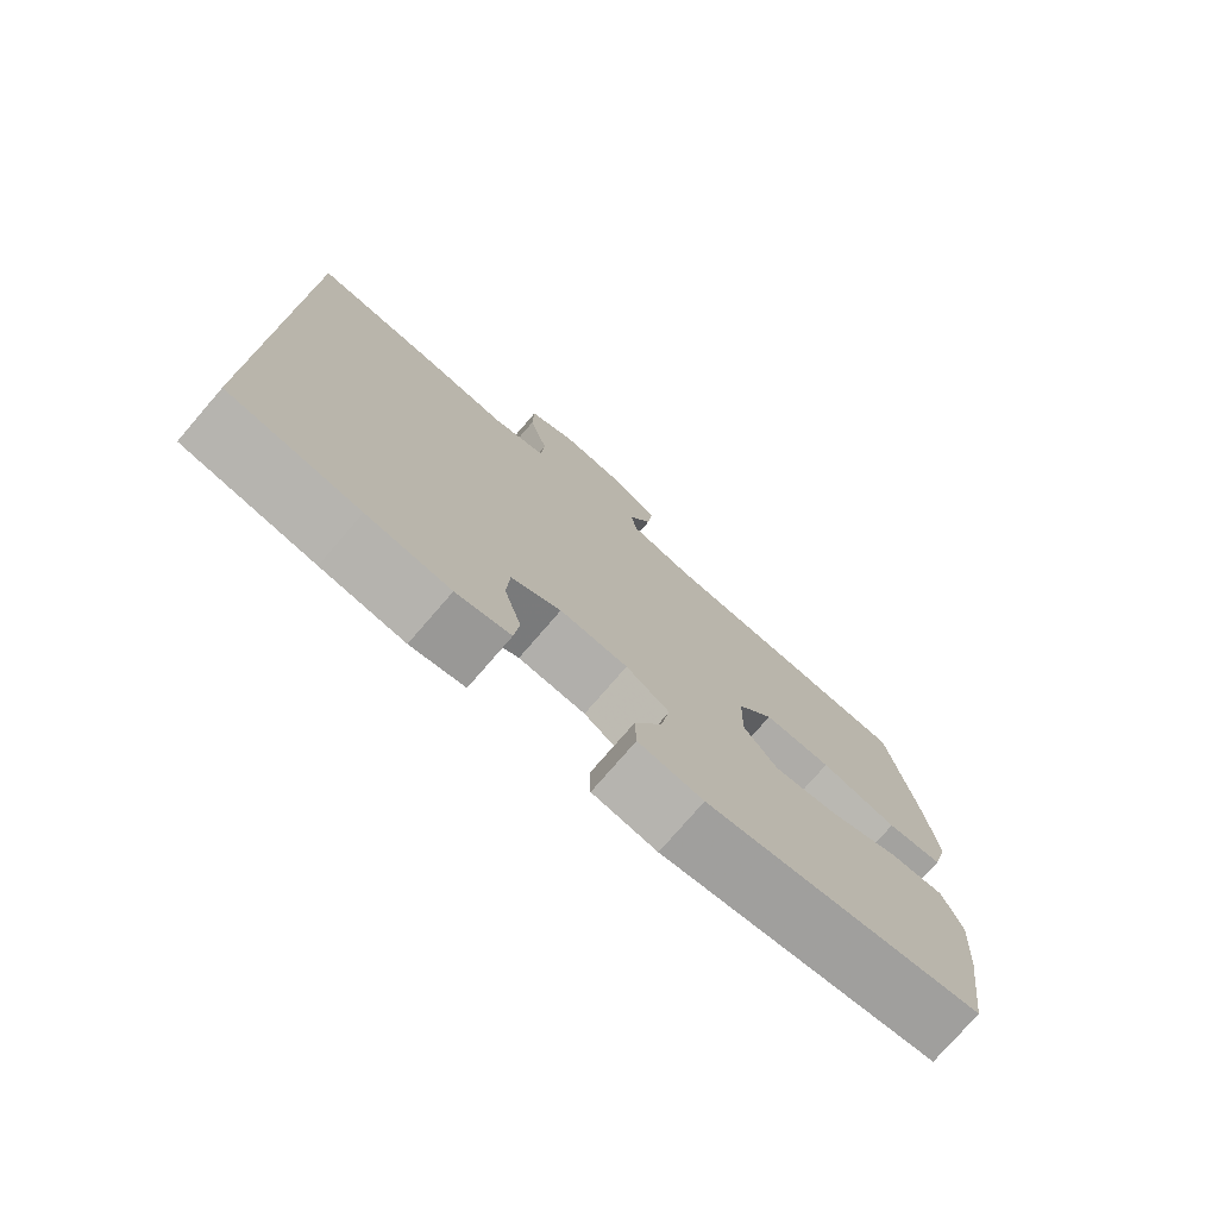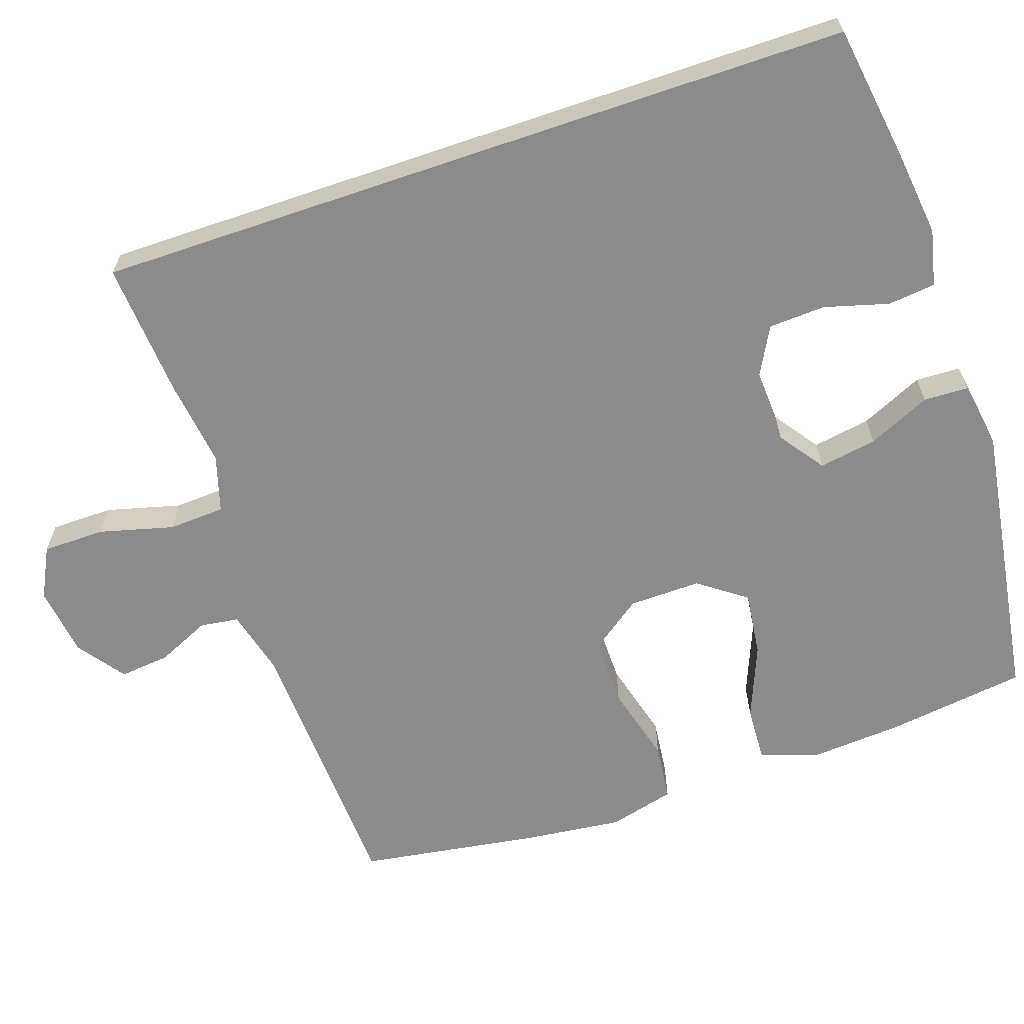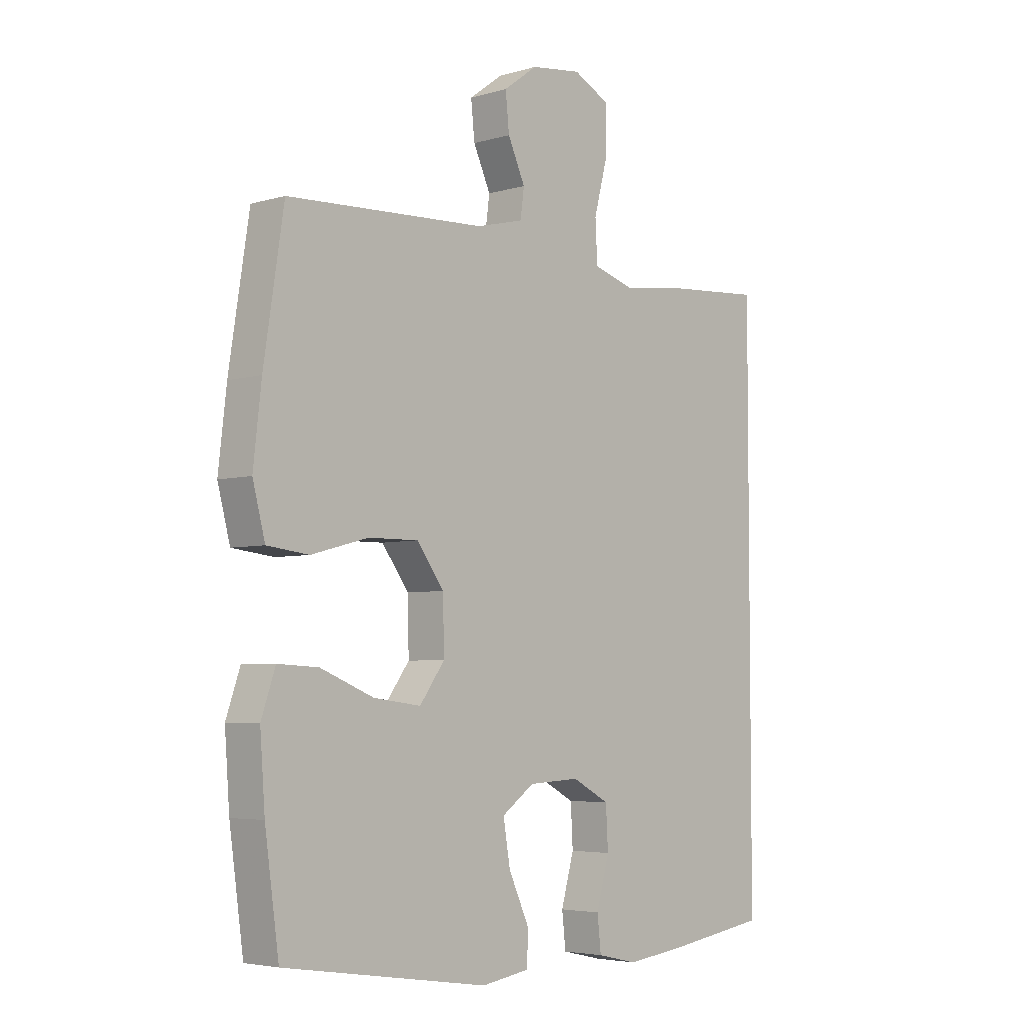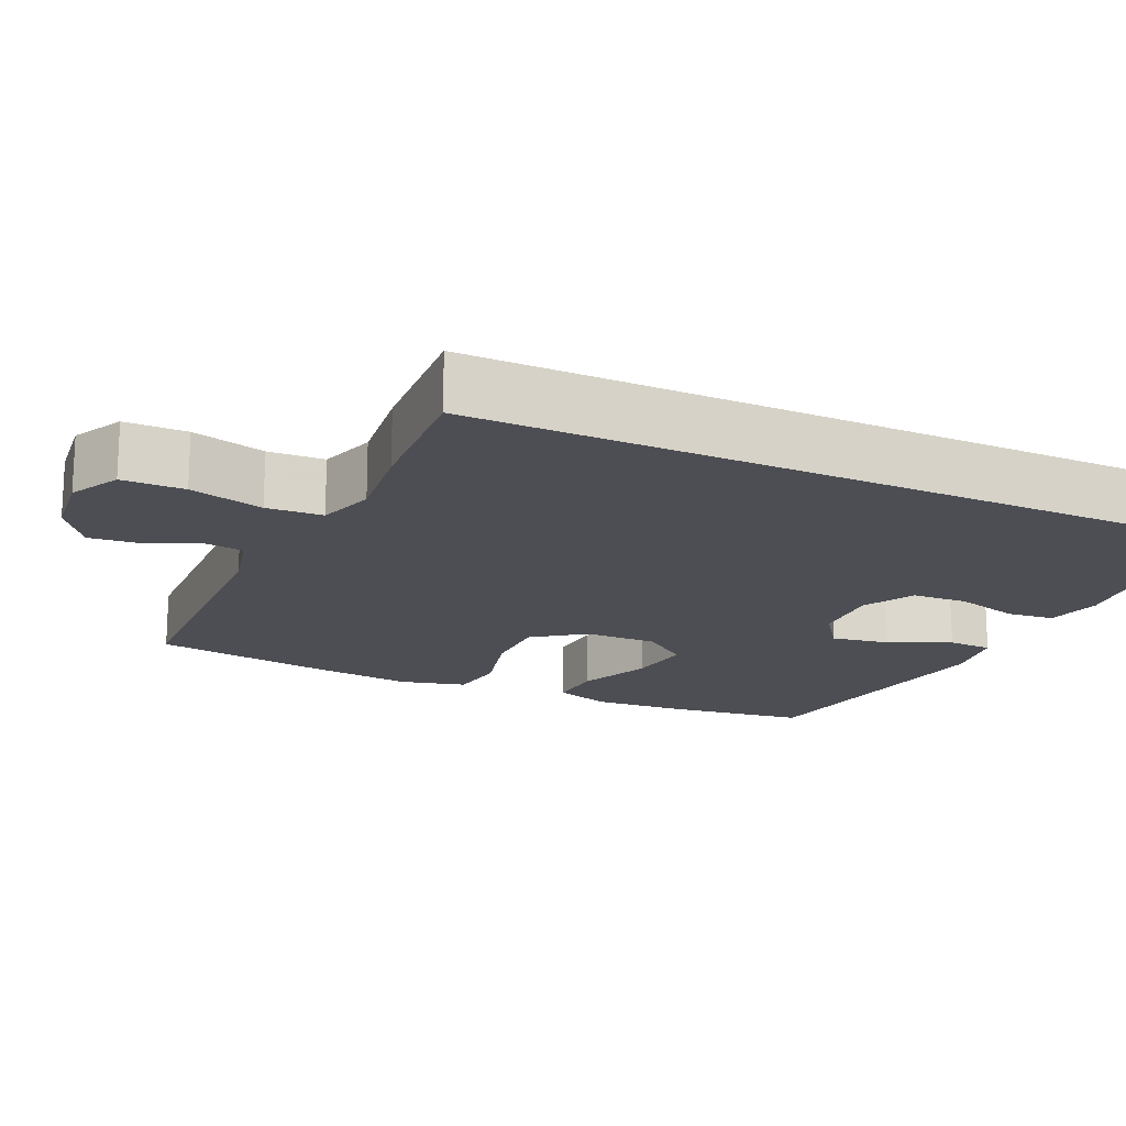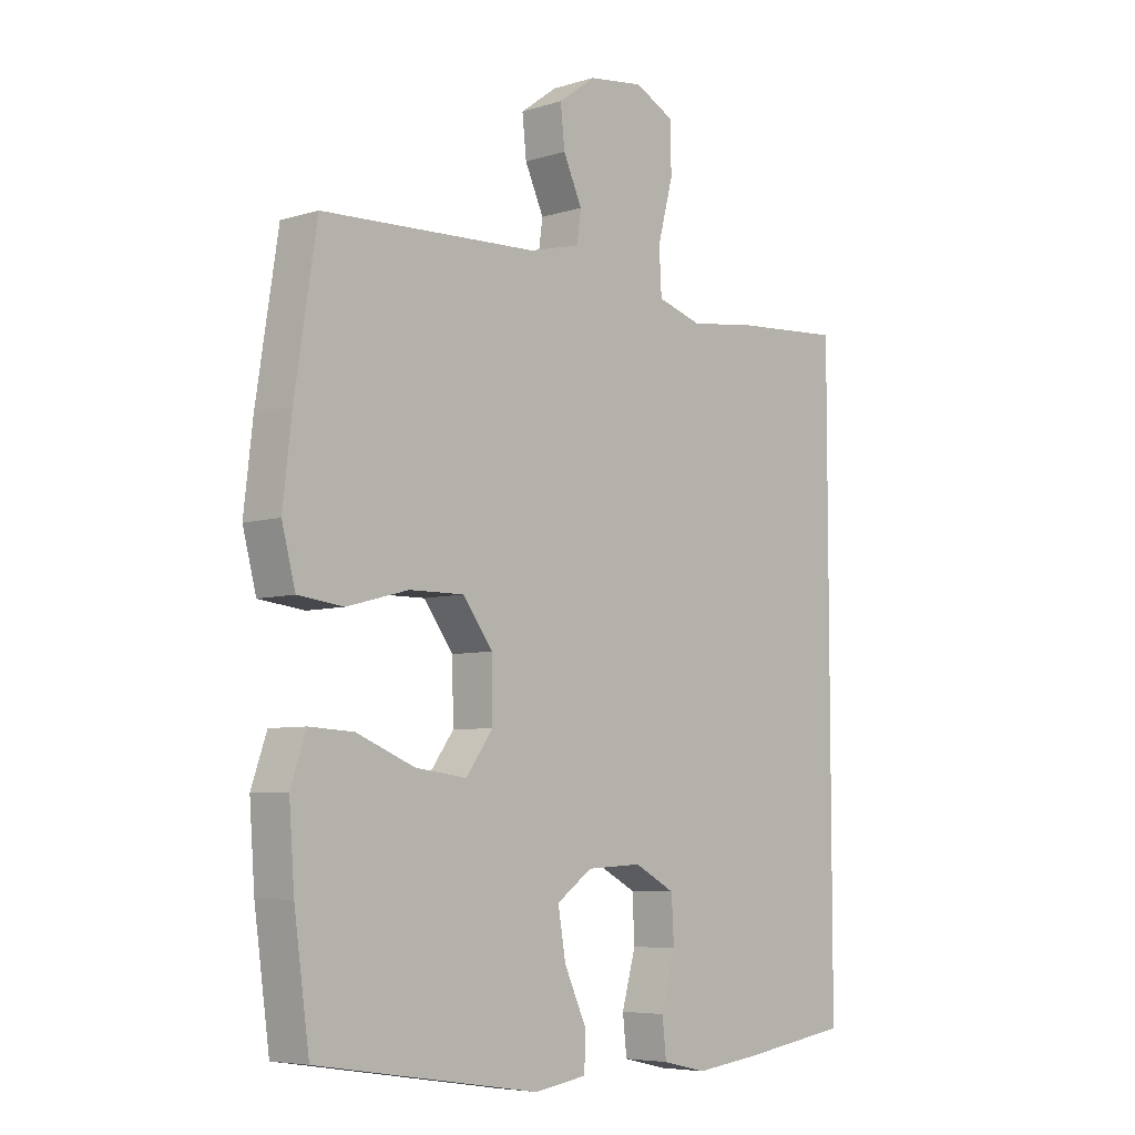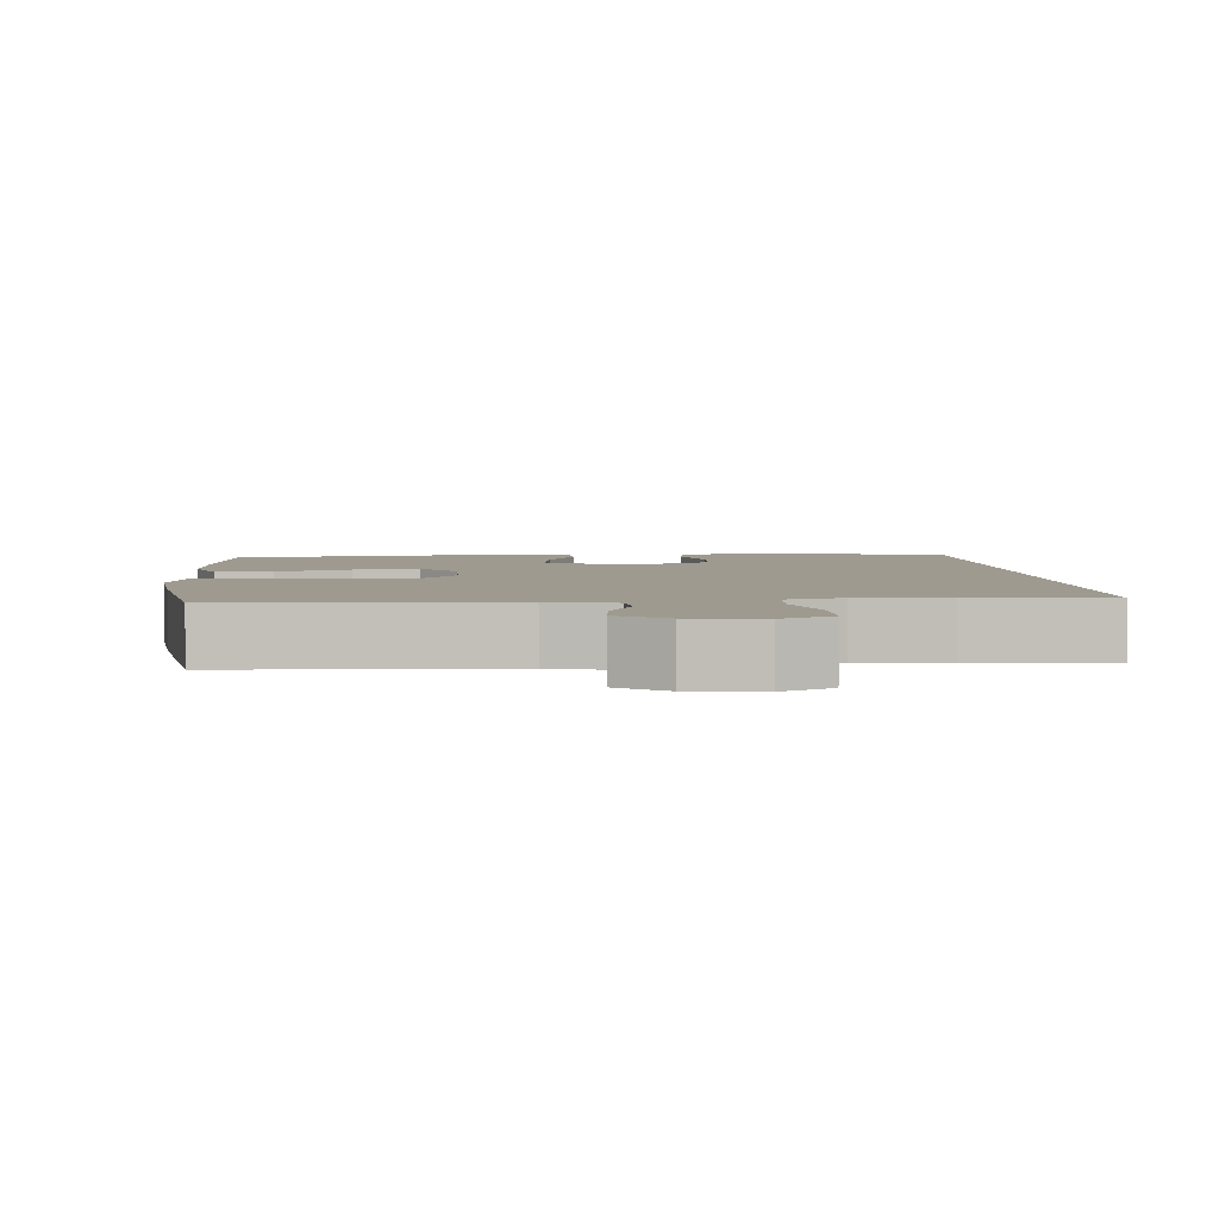
<metadata>
{"format":"obj","ext":"obj","renderer":"f3d","projection":"perspective","resolution":1024,"background":"white","views":[{"elev":-76.6,"azim":139.2,"up":"+Z"},{"elev":-63.9,"azim":108.8,"up":"+Y"},{"elev":-4.6,"azim":-47.0,"up":"+Z"},{"elev":-17.4,"azim":64.9,"up":"+Y"},{"elev":-6.2,"azim":-47.3,"up":"+Z"},{"elev":3.8,"azim":-4.5,"up":"+Y"}]}
</metadata>
<code>
v -0.5 0.07 0.5
v -0.132 0.07 0.516
v -0.045 0.07 0.538
v -0.038 0.07 0.59
v -0.07 0.07 0.66
v -0.077 0.07 0.727
v -0.014 0.07 0.773
v 0.08 0.07 0.785
v 0.147 0.07 0.751
v 0.148 0.07 0.668
v 0.122 0.07 0.569
v 0.126 0.07 0.494
v 0.202 0.07 0.471
v 0.318 0.07 0.486
v 0.5 0.07 0.499
v 0.5 0.07 -0.513
v 0.319 0.07 -0.54
v 0.204 0.07 -0.554
v 0.129 0.07 -0.537
v 0.122 0.07 -0.474
v 0.146 0.07 -0.388
v 0.142 0.07 -0.313
v 0.073 0.07 -0.276
v -0.021 0.07 -0.281
v -0.081 0.07 -0.324
v -0.068 0.07 -0.401
v -0.03 0.07 -0.484
v -0.032 0.07 -0.544
v -0.121 0.07 -0.558
v -0.5 0.07 -0.5
v -0.526 0.07 -0.312
v -0.535 0.07 -0.189
v -0.509 0.07 -0.113
v -0.434 0.07 -0.117
v -0.335 0.07 -0.157
v -0.248 0.07 -0.168
v -0.202 0.07 -0.105
v -0.204 0.07 -0.009
v -0.254 0.07 0.059
v -0.347 0.07 0.058
v -0.452 0.07 0.03
v -0.529 0.07 0.039
v -0.552 0.07 0.127
v -0.537 0.07 0.259
v -0.5 0 0.5
v -0.132 0 0.516
v -0.045 0 0.538
v -0.038 0 0.59
v -0.07 0 0.66
v -0.077 0 0.727
v -0.014 0 0.773
v 0.08 0 0.785
v 0.147 0 0.751
v 0.148 0 0.668
v 0.122 0 0.569
v 0.126 0 0.494
v 0.202 0 0.471
v 0.318 0 0.486
v 0.5 0 0.499
v 0.5 0 -0.513
v 0.319 0 -0.54
v 0.204 0 -0.554
v 0.129 0 -0.537
v 0.122 0 -0.474
v 0.146 0 -0.388
v 0.142 0 -0.313
v 0.073 0 -0.276
v -0.021 0 -0.281
v -0.081 0 -0.324
v -0.068 0 -0.401
v -0.03 0 -0.484
v -0.032 0 -0.544
v -0.121 0 -0.558
v -0.5 0 -0.5
v -0.526 0 -0.312
v -0.535 0 -0.189
v -0.509 0 -0.113
v -0.434 0 -0.117
v -0.335 0 -0.157
v -0.248 0 -0.168
v -0.202 0 -0.105
v -0.204 0 -0.009
v -0.254 0 0.059
v -0.347 0 0.058
v -0.452 0 0.03
v -0.529 0 0.039
v -0.552 0 0.127
v -0.537 0 0.259
f 43 44 1 2
f 40 41 42 43
f 39 40 43 2
f 38 39 2 3
f 37 38 3
f 32 33 34 35
f 32 35 36
f 31 32 36
f 30 31 36
f 29 30 36
f 26 27 28 29
f 25 26 29 36
f 24 25 36 37
f 18 19 20 21
f 18 21 22
f 17 18 22
f 16 17 22
f 13 14 15 16
f 12 13 16 22
f 11 12 22 23
f 9 10 11
f 8 9 11
f 4 5 6 7
f 4 7 8 11
f 23 24 37 3
f 3 4 11 23
f 46 45 88 87
f 87 86 85 84
f 46 87 84 83
f 47 46 83 82
f 47 82 81
f 79 78 77 76
f 80 79 76
f 80 76 75
f 80 75 74
f 80 74 73
f 73 72 71 70
f 80 73 70 69
f 81 80 69 68
f 65 64 63 62
f 66 65 62
f 66 62 61
f 66 61 60
f 60 59 58 57
f 66 60 57 56
f 67 66 56 55
f 55 54 53
f 55 53 52
f 51 50 49 48
f 55 52 51 48
f 47 81 68 67
f 67 55 48 47
f 1 45 46 2
f 2 46 47 3
f 3 47 48 4
f 4 48 49 5
f 5 49 50 6
f 6 50 51 7
f 7 51 52 8
f 8 52 53 9
f 9 53 54 10
f 10 54 55 11
f 11 55 56 12
f 12 56 57 13
f 13 57 58 14
f 14 58 59 15
f 15 59 60 16
f 16 60 61 17
f 17 61 62 18
f 18 62 63 19
f 19 63 64 20
f 20 64 65 21
f 21 65 66 22
f 22 66 67 23
f 23 67 68 24
f 24 68 69 25
f 25 69 70 26
f 26 70 71 27
f 27 71 72 28
f 28 72 73 29
f 29 73 74 30
f 30 74 75 31
f 31 75 76 32
f 32 76 77 33
f 33 77 78 34
f 34 78 79 35
f 35 79 80 36
f 36 80 81 37
f 37 81 82 38
f 38 82 83 39
f 39 83 84 40
f 40 84 85 41
f 41 85 86 42
f 42 86 87 43
f 43 87 88 44
f 44 88 45 1

</code>
